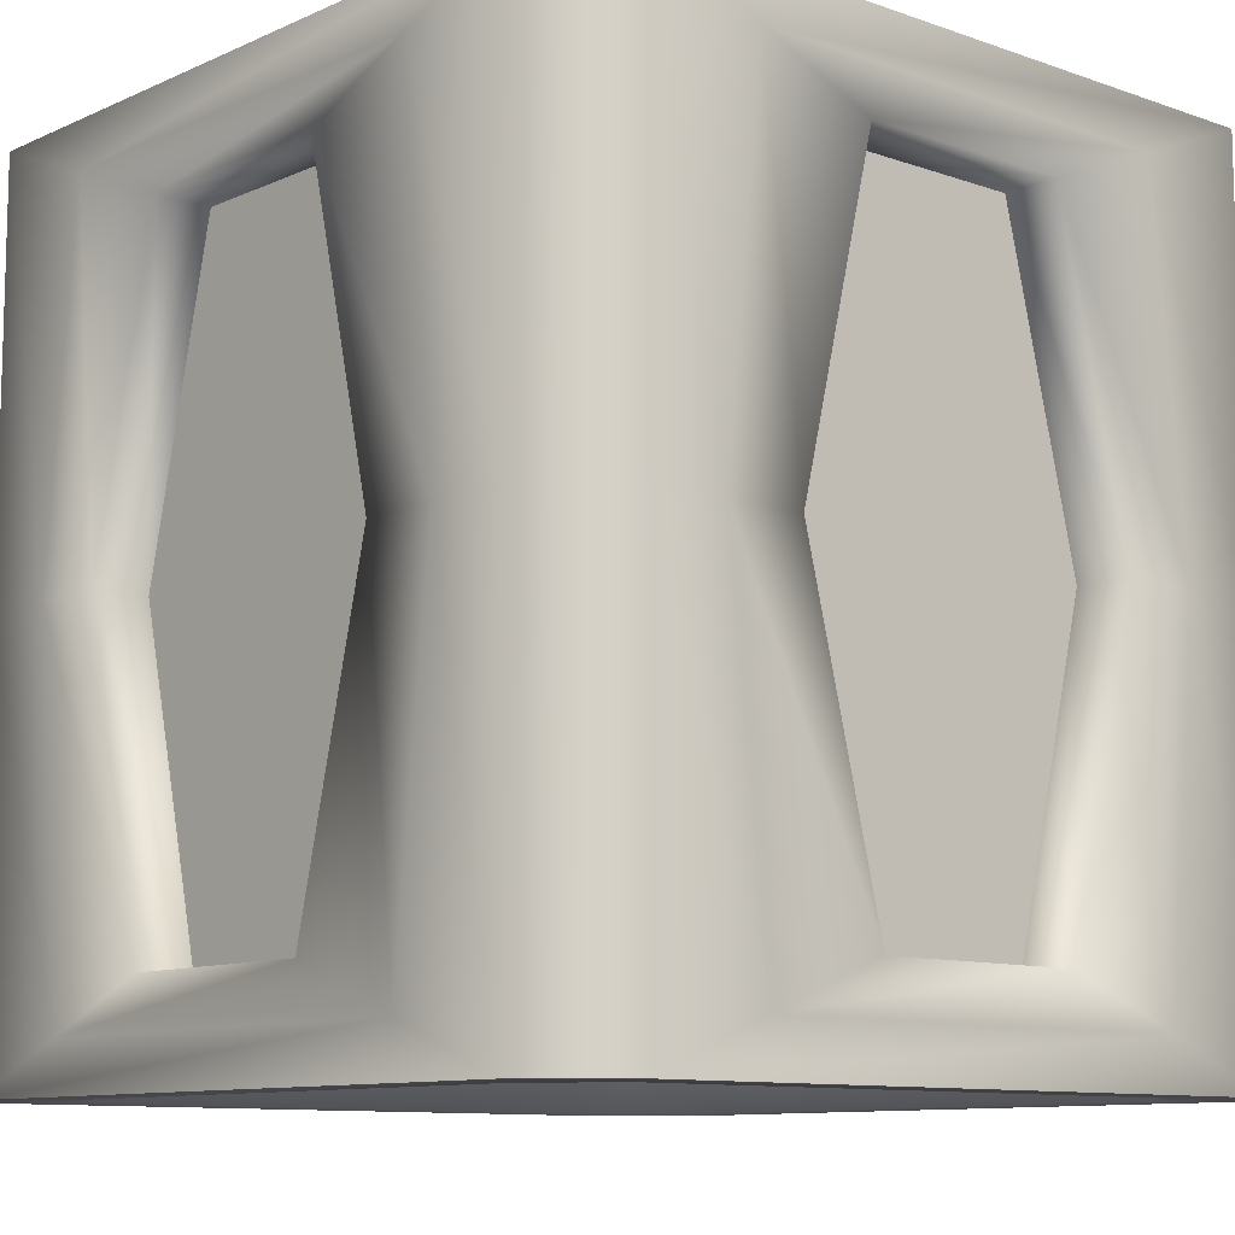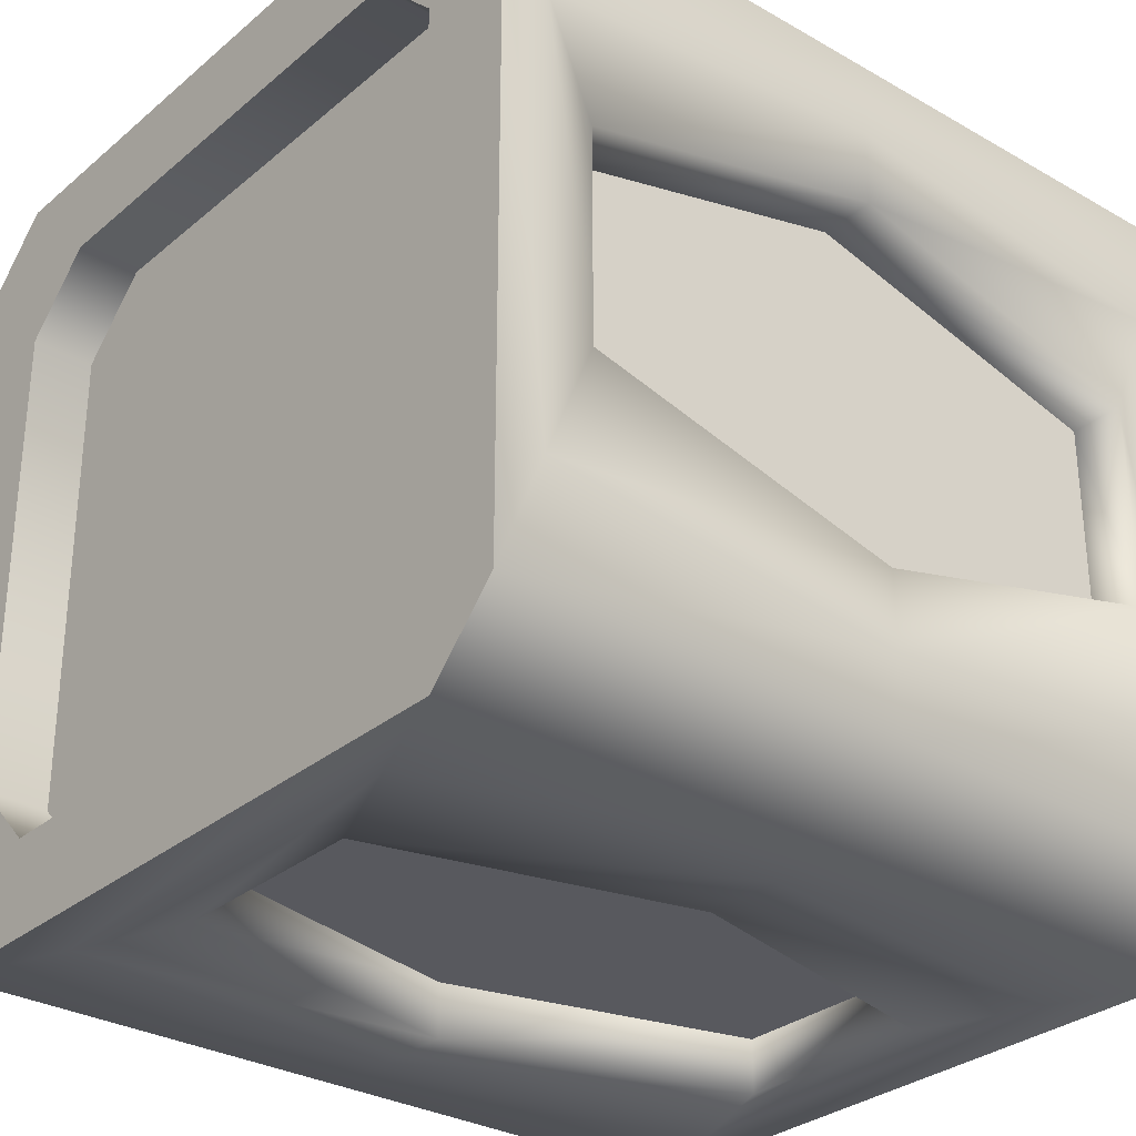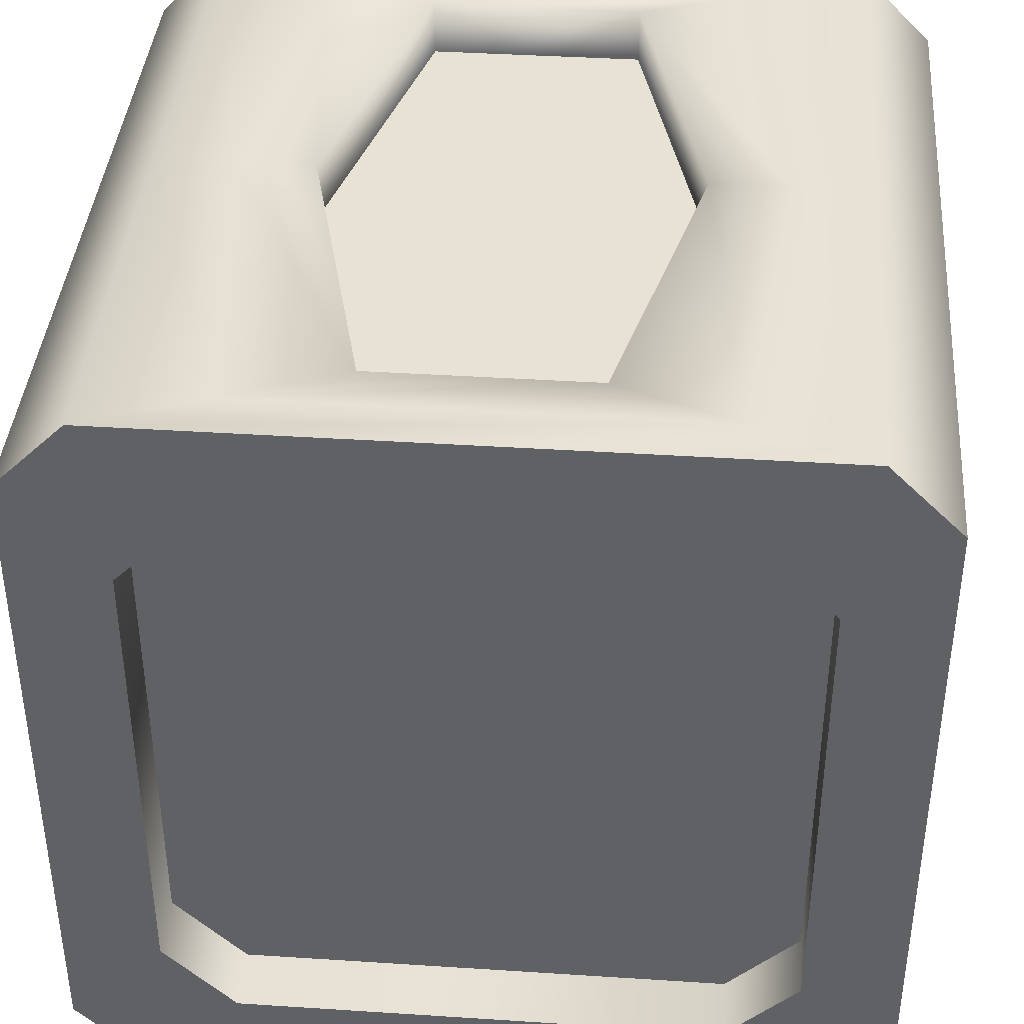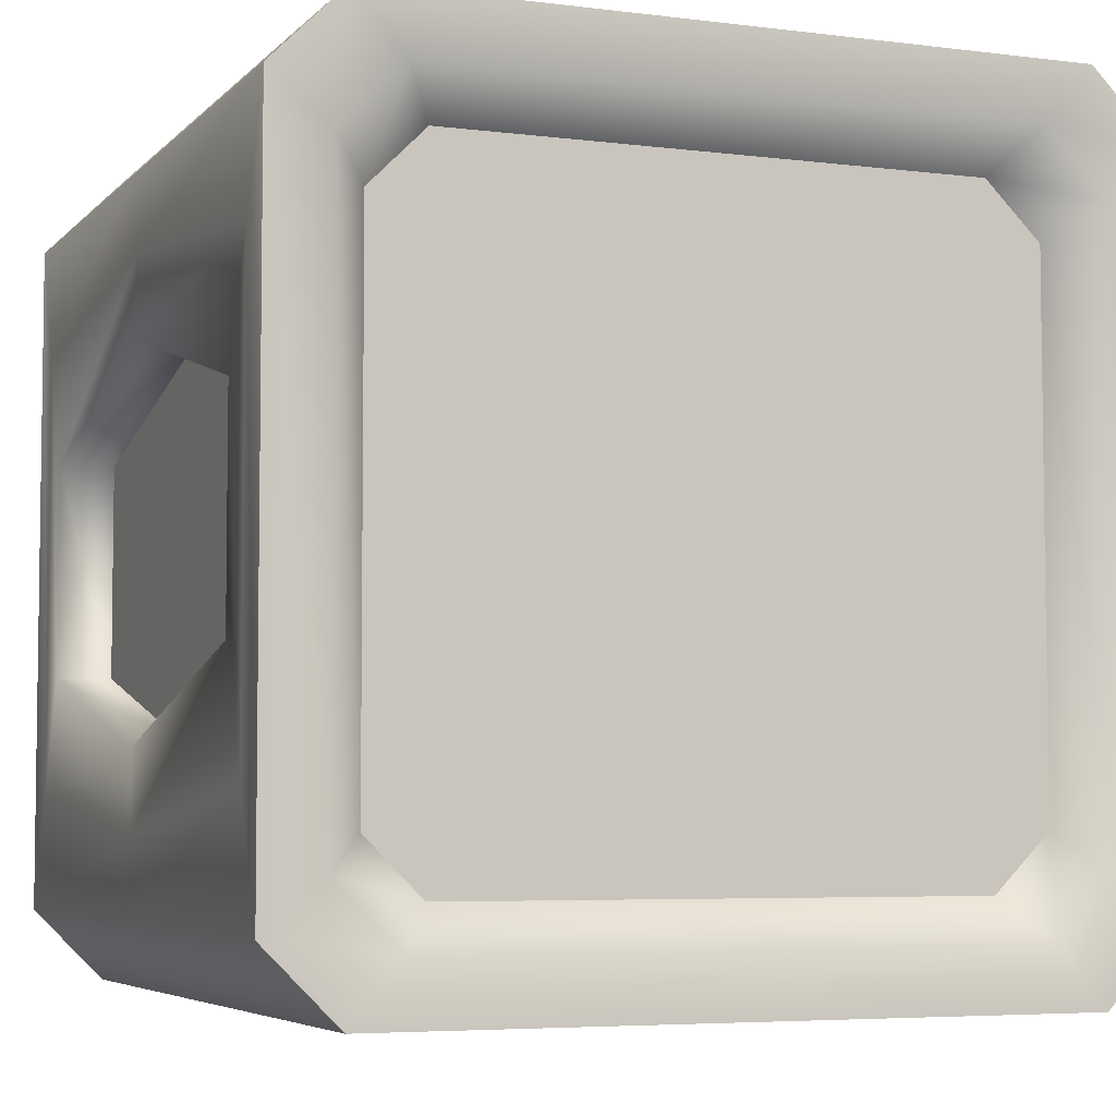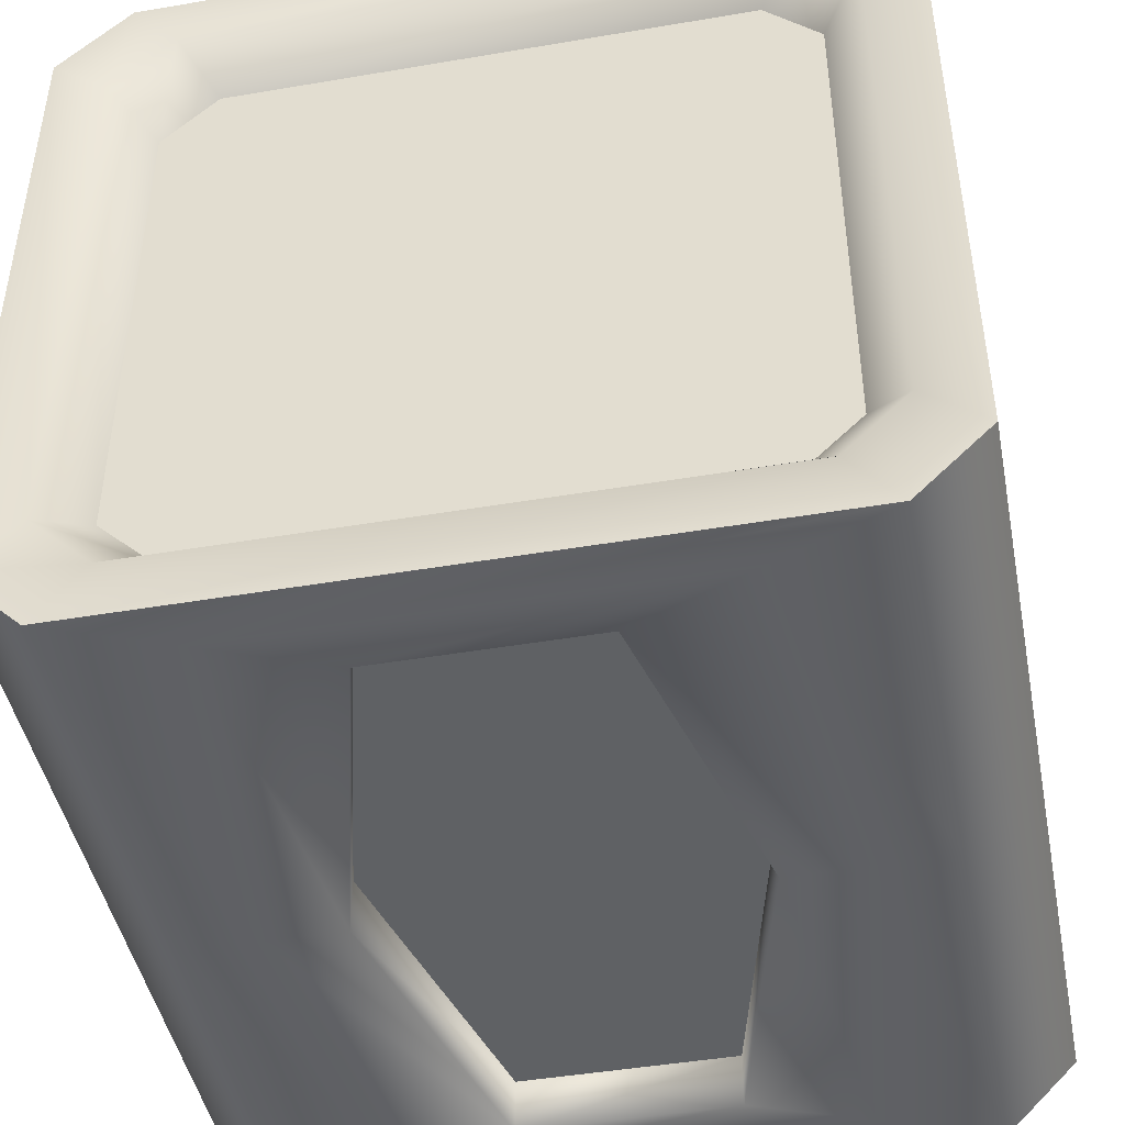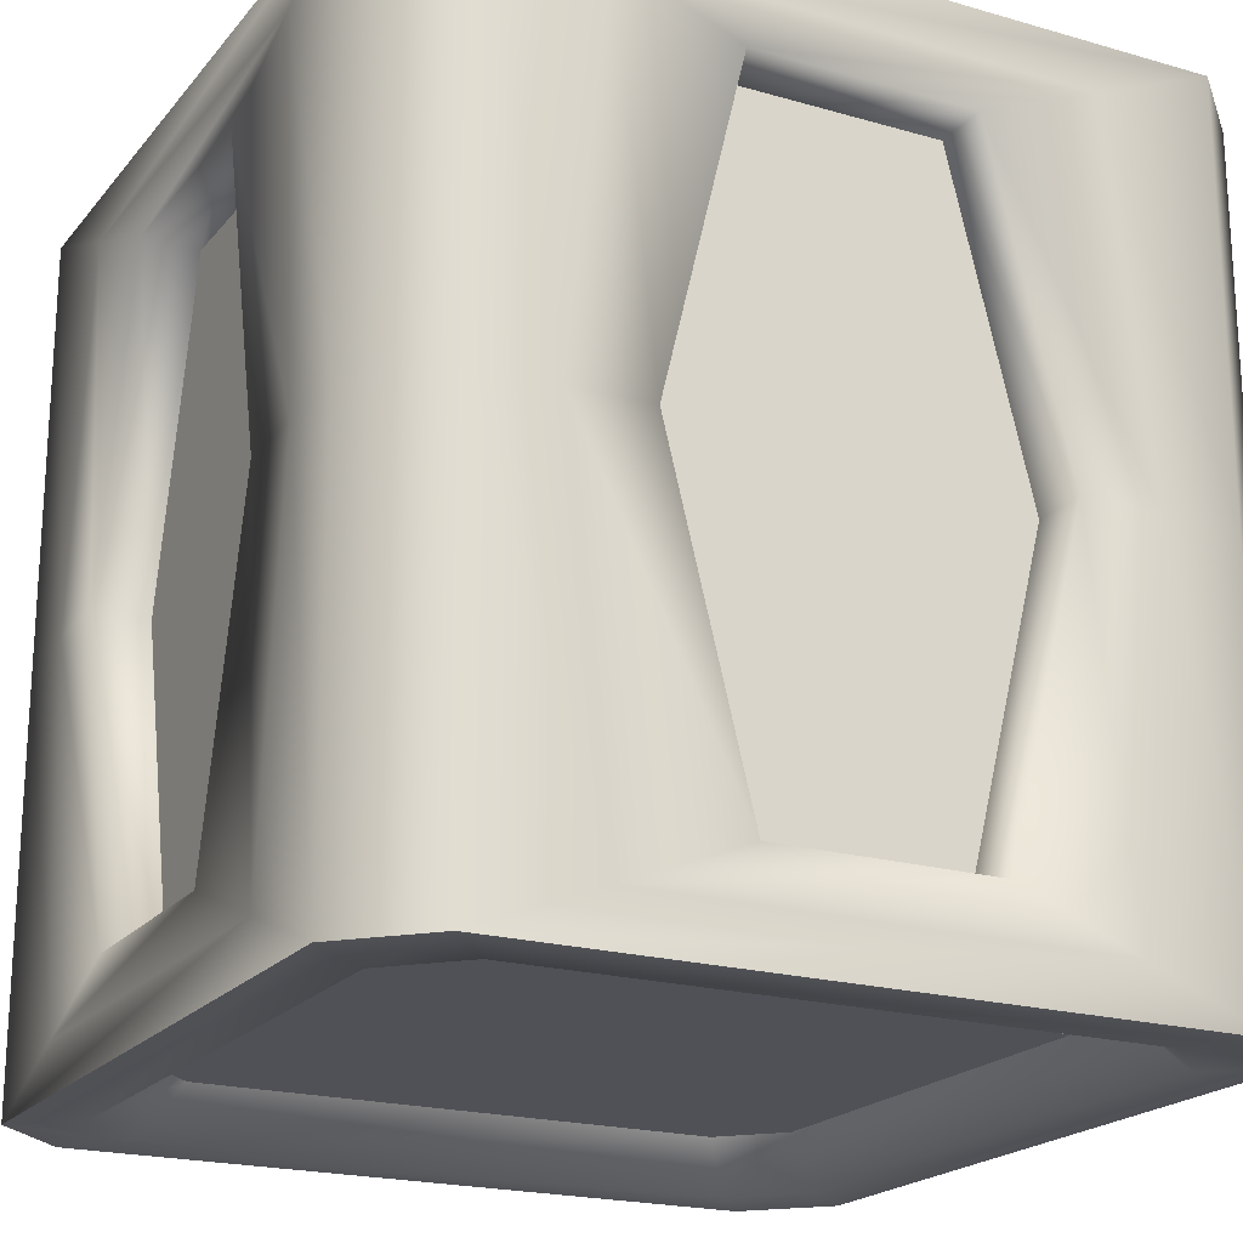
<metadata>
{"format":"obj","ext":"obj","renderer":"f3d","projection":"perspective","resolution":1024,"background":"white","views":[{"elev":-10.2,"azim":-41.7,"up":"+Y"},{"elev":-30.3,"azim":-129.8,"up":"+Z"},{"elev":39.7,"azim":-175.4,"up":"+Z"},{"elev":-5.2,"azim":-21.8,"up":"+Z"},{"elev":-45.4,"azim":11.1,"up":"+Z"},{"elev":-20.4,"azim":62.3,"up":"+Y"}]}
</metadata>
<code>
o fant_wasd_converter_Cube
v -0.4128 -0.5 0.5
v -0.5 -0.5 0.4128
v -0.4125 0.5 0.5
v -0.5 0.5 0.4125
v -0.5 -0.5 -0.4128
v -0.4128 -0.5 -0.5
v -0.5 0.5 -0.4125
v -0.4125 0.5 -0.5
v 0.5 -0.5 0.4128
v 0.4128 -0.5 0.5
v 0.5 0.5 0.4125
v 0.4125 0.5 0.5
v 0.4128 -0.5 -0.5
v 0.5 -0.5 -0.4128
v 0.4125 0.5 -0.5
v 0.5 0.5 -0.4125
v -0.2943 0.5 0.3818
v -0.3818 0.5 0.2943
v -0.3818 0.5 -0.2943
v -0.2943 0.5 -0.3818
v 0.2943 0.5 -0.3818
v 0.3818 0.5 -0.2943
v 0.3818 0.5 0.2943
v 0.2943 0.5 0.3818
v -0.3818 0.4224 0.2946
v -0.2946 0.4224 0.3818
v -0.2946 0.4224 -0.3818
v -0.3818 0.4224 -0.2946
v 0.3818 0.4224 -0.2946
v 0.2946 0.4224 -0.3818
v 0.2946 0.4224 0.3818
v 0.3818 0.4224 0.2946
v -0.1288 -0.3859 0.5
v -0.1303 0.3859 0.5
v -0.5 0.3859 0.1303
v -0.5 -0.3859 0.1288
v -0.1303 0.3859 -0.5
v -0.1288 -0.3859 -0.5
v -0.5 -0.3859 -0.1288
v -0.5 0.3859 -0.1303
v 0.5 0.3859 -0.1303
v 0.5 -0.3859 -0.1288
v 0.1288 -0.3859 -0.5
v 0.1303 0.3859 -0.5
v 0.1303 0.3859 0.5
v 0.1288 -0.3859 0.5
v 0.5 -0.3859 0.1288
v 0.5 0.3859 0.1303
v -0.1288 -0.3859 0.4331
v -0.1303 0.3859 0.4331
v -0.4331 0.3859 0.1303
v -0.4331 -0.3859 0.1288
v -0.1303 0.3859 -0.4331
v -0.1288 -0.3859 -0.4331
v -0.4331 -0.3859 -0.1288
v -0.4331 0.3859 -0.1303
v 0.4331 0.3859 -0.1303
v 0.4331 -0.3859 -0.1288
v 0.1288 -0.3859 -0.4331
v 0.1303 0.3859 -0.4331
v 0.1303 0.3859 0.4331
v 0.1288 -0.3859 0.4331
v 0.4331 -0.3859 0.1288
v 0.4331 0.3859 0.1303
v -0.4289 -0.5 0.354
v -0.354 -0.5 0.4289
v -0.354 -0.5 -0.4289
v -0.4289 -0.5 -0.354
v 0.4289 -0.5 -0.354
v 0.354 -0.5 -0.4289
v 0.354 -0.5 0.4289
v 0.4289 -0.5 0.354
v -0.3806 -0.4428 0.3142
v -0.3142 -0.4428 0.3806
v -0.3142 -0.4428 -0.3806
v -0.3806 -0.4428 -0.3142
v 0.3806 -0.4428 -0.3142
v 0.3142 -0.4428 -0.3806
v 0.3142 -0.4428 0.3806
v 0.3806 -0.4428 0.3142
v -0.4126 0 0.5
v -0.5 0 0.4126
v -0.4126 0 -0.5
v -0.5 0 -0.4126
v 0.5 0 -0.4126
v 0.4126 0 -0.5
v 0.4126 0 0.5
v 0.5 0 0.4126
v -0.2244 0 0.5
v -0.5 0 0.2244
v -0.2244 0 -0.5
v -0.5 0 -0.2244
v 0.5 0 -0.2244
v 0.2244 0 -0.5
v 0.2244 0 0.5
v 0.5 0 0.2244
v -0.2244 0 0.4331
v -0.4331 0 0.2244
v -0.2244 0 -0.4331
v -0.4331 0 -0.2244
v 0.4331 0 -0.2244
v 0.2244 0 -0.4331
v 0.2244 0 0.4331
v 0.4331 0 0.2244
v -0.5 0.443 0.2714
v -0.5 -0.443 0.2708
v -0.5 -0.443 -0.2708
v -0.5 0.443 -0.2714
v -0.5 0 -0.3185
v -0.5 0 0.3185
v -0.2714 0.443 0.5
v 0.2714 0.443 0.5
v -0.2708 -0.443 0.5
v 0.2708 -0.443 0.5
v 0.3185 0 0.5
v -0.3185 0 0.5
v 0.5 -0.443 0.2708
v 0.5 0.443 0.2714
v 0.5 0.443 -0.2714
v 0.5 -0.443 -0.2708
v 0.5 0 0.3185
v 0.5 0 -0.3185
v 0.2714 0.443 -0.5
v -0.2714 0.443 -0.5
v 0.2708 -0.443 -0.5
v -0.2708 -0.443 -0.5
v -0.3185 0 -0.5
v 0.3185 0 -0.5
v -0.3818 0.4224 0.2946
v -0.2946 0.4224 0.3818
v -0.2946 0.4224 -0.3818
v -0.3818 0.4224 -0.2946
v 0.3818 0.4224 -0.2946
v 0.2946 0.4224 -0.3818
v 0.2946 0.4224 0.3818
v 0.3818 0.4224 0.2946
v -0.3818 0 0.2946
v -0.2946 0 0.3818
v -0.2946 0 -0.3818
v -0.3818 0 -0.2946
v 0.3818 0 -0.2946
v 0.2946 0 -0.3818
v 0.2946 0 0.3818
v 0.3818 0 0.2946
v -0.3818 0.1724 0.2946
v -0.2946 0.1724 0.3818
v -0.2946 0.1724 -0.3818
v -0.3818 0.1724 -0.2946
v 0.3818 0.1724 -0.2946
v 0.2946 0.1724 -0.3818
v 0.2946 0.1724 0.3818
v 0.3818 0.1724 0.2946
v -0.5 -0.5 0.4128
v -0.4128 -0.5 0.5
v -0.4125 0.5 0.5
v -0.5 0.5 0.4125
v -0.5 0.5 -0.4125
v -0.4125 0.5 -0.5
v -0.4128 -0.5 -0.5
v -0.5 -0.5 -0.4128
v 0.4125 0.5 -0.5
v 0.5 0.5 -0.4125
v 0.5 -0.5 -0.4128
v 0.4128 -0.5 -0.5
v 0.5 0.5 0.4125
v 0.4125 0.5 0.5
v 0.4128 -0.5 0.5
v 0.5 -0.5 0.4128
v 0.2943 0.5 -0.3818
v 0.3818 0.5 -0.2943
v 0.3818 0.5 0.2943
v 0.2943 0.5 0.3818
v -0.2943 0.5 0.3818
v -0.3818 0.5 0.2943
v -0.3818 0.5 -0.2943
v -0.2943 0.5 -0.3818
v -0.2244 0 0.4331
v -0.1303 0.3859 0.4331
v -0.4331 0 0.2244
v -0.4331 -0.3859 0.1288
v -0.2244 0 -0.4331
v -0.1288 -0.3859 -0.4331
v -0.4331 0 -0.2244
v -0.4331 0.3859 -0.1303
v 0.4331 0 -0.2244
v 0.4331 -0.3859 -0.1288
v 0.2244 0 -0.4331
v 0.1303 0.3859 -0.4331
v 0.2244 0 0.4331
v 0.1288 -0.3859 0.4331
v 0.4331 0 0.2244
v 0.4331 0.3859 0.1303
v -0.4331 -0.3859 -0.1288
v 0.1288 -0.3859 -0.4331
v 0.4331 -0.3859 0.1288
v -0.1288 -0.3859 0.4331
v -0.4331 0.3859 0.1303
v 0.1303 0.3859 0.4331
v -0.1303 0.3859 -0.4331
v 0.4331 0.3859 -0.1303
v -0.3806 -0.4428 0.3142
v -0.3142 -0.4428 0.3806
v -0.3142 -0.4428 -0.3806
v -0.3806 -0.4428 -0.3142
v 0.3806 -0.4428 -0.3142
v 0.3142 -0.4428 -0.3806
v 0.3142 -0.4428 0.3806
v 0.3806 -0.4428 0.3142
f 122 119 41 93
f 161 158 176 169
f 165 162 170 171
f 157 4 174 175
f 116 113 33 89
f 19 18 25 28
f 21 20 27 30
f 3 166 172 173
f 112 111 34 45
f 121 117 47 96
f 23 22 29 32
f 17 24 31 26
f 81 155 156 82
f 83 159 160 84
f 85 163 164 86
f 87 167 168 88
f 161 169 170 162
f 172 166 165 171
f 3 173 174 4
f 176 158 157 175
f 23 32 31 24
f 25 18 17 26
f 19 28 27 20
f 29 22 21 30
f 9 10 71 72
f 94 43 194 102
f 35 40 56 197
f 93 41 57 101
f 33 46 190 196
f 110 105 35 90
f 107 106 36 39
f 124 123 44 37
f 128 125 43 94
f 125 126 38 43
f 127 124 37 91
f 117 120 42 47
f 119 118 48 41
f 115 112 45 95
f 113 114 46 33
f 109 107 39 92
f 105 108 40 35
f 103 198 178 177
f 98 51 184 183
f 99 199 188 187
f 185 200 192 191
f 45 34 50 61
f 95 45 61 189
f 37 44 60 53
f 96 47 195 104
f 89 33 196 97
f 41 48 64 57
f 39 36 180 193
f 90 35 197 179
f 43 38 182 194
f 91 37 53 181
f 47 42 58 195
f 92 39 193 100
f 69 72 80 77
f 10 154 66 71
f 13 14 69 70
f 6 13 70 67
f 5 6 67 68
f 154 153 65 66
f 14 9 72 69
f 153 5 68 65
f 204 203 206 205 208 207 202 201
f 65 68 76 73
f 70 69 77 78
f 66 65 73 74
f 71 66 74 79
f 67 70 78 75
f 72 71 79 80
f 68 67 75 76
f 40 92 100 56
f 38 91 181 182
f 36 90 179 180
f 34 89 97 50
f 48 96 104 64
f 46 95 189 190
f 186 185 191 63
f 54 99 187 59
f 52 98 183 55
f 62 103 177 49
f 108 109 92 40
f 114 115 95 46
f 126 127 91 38
f 123 128 94 44
f 106 110 90 36
f 42 93 101 58
f 44 94 102 60
f 12 87 88 11
f 16 85 86 15
f 8 83 84 7
f 1 81 82 2
f 118 121 96 48
f 111 116 89 34
f 120 122 93 42
f 2 82 110 106
f 7 84 109 108
f 156 7 108 105
f 84 160 107 109
f 160 2 106 107
f 82 156 105 110
f 155 81 116 111
f 167 87 115 114
f 1 167 114 113
f 87 12 112 115
f 12 155 111 112
f 81 1 113 116
f 163 85 122 120
f 11 88 121 118
f 16 11 118 119
f 168 163 120 117
f 88 168 117 121
f 85 16 119 122
f 15 86 128 123
f 159 83 127 126
f 83 8 124 127
f 164 159 126 125
f 86 164 125 128
f 8 15 123 124
f 141 142 139 140 137 138 143 144
f 133 134 131 132 129 130 135 136
f 149 150 147 148 145 146 151 152

</code>
